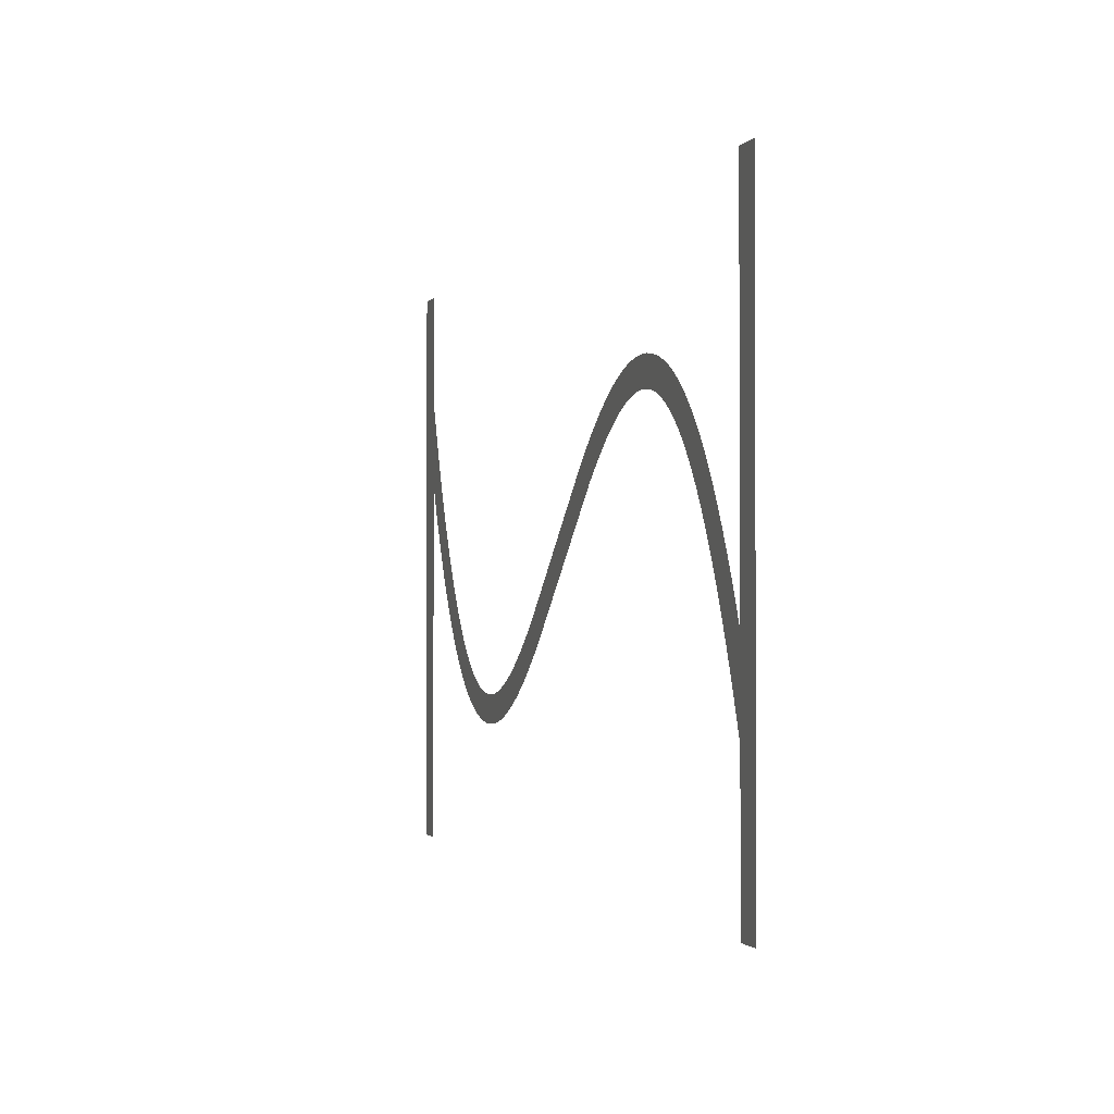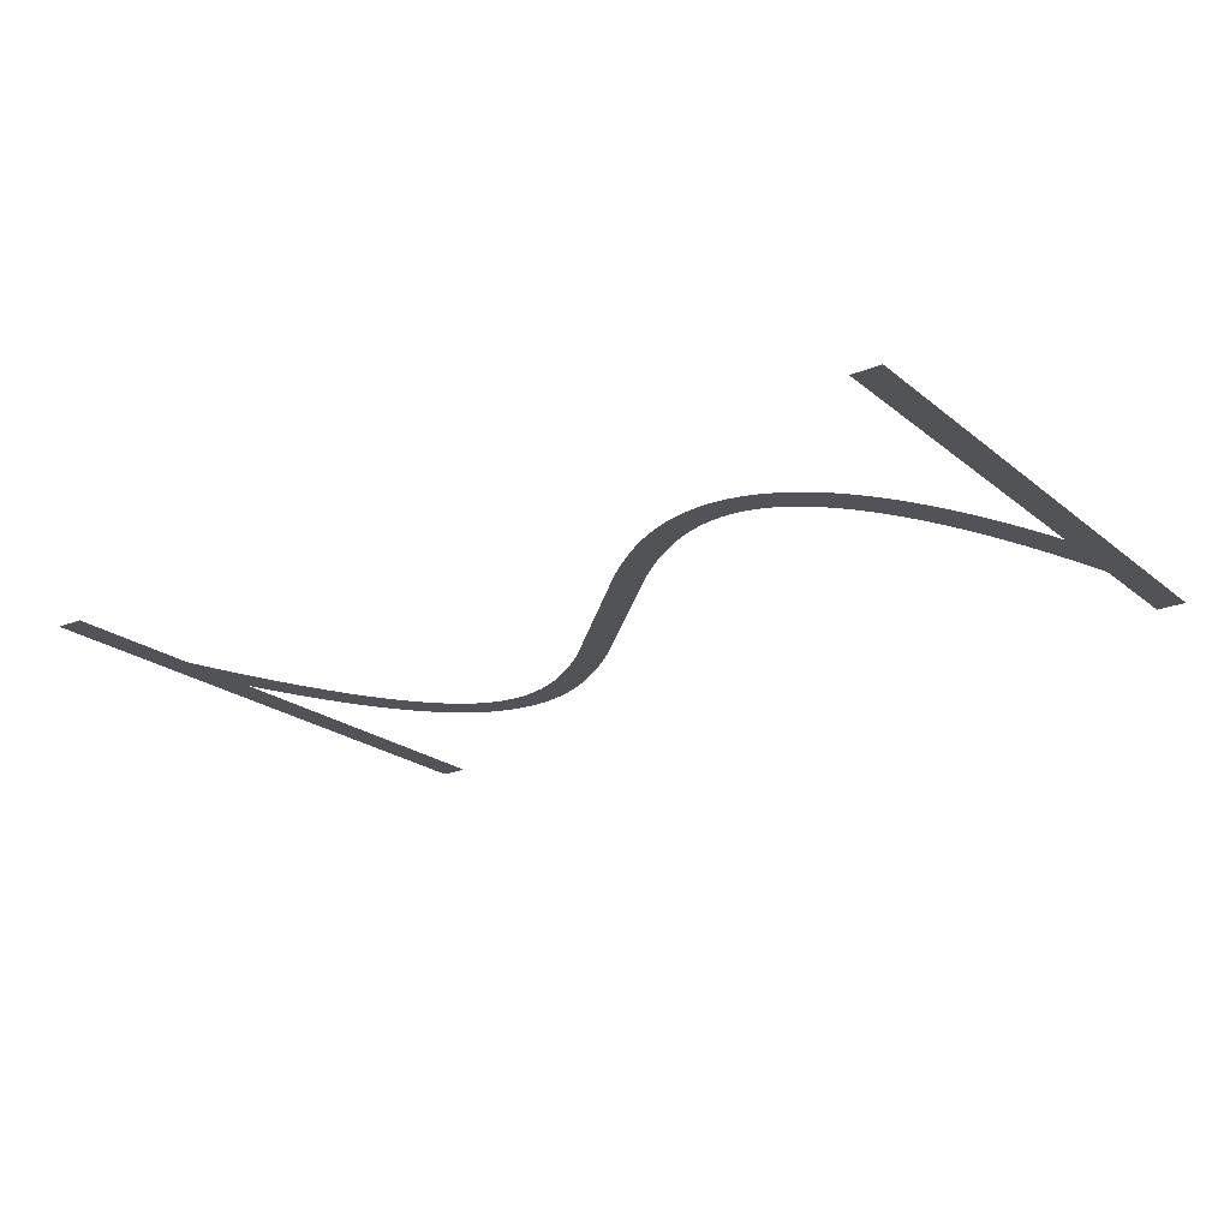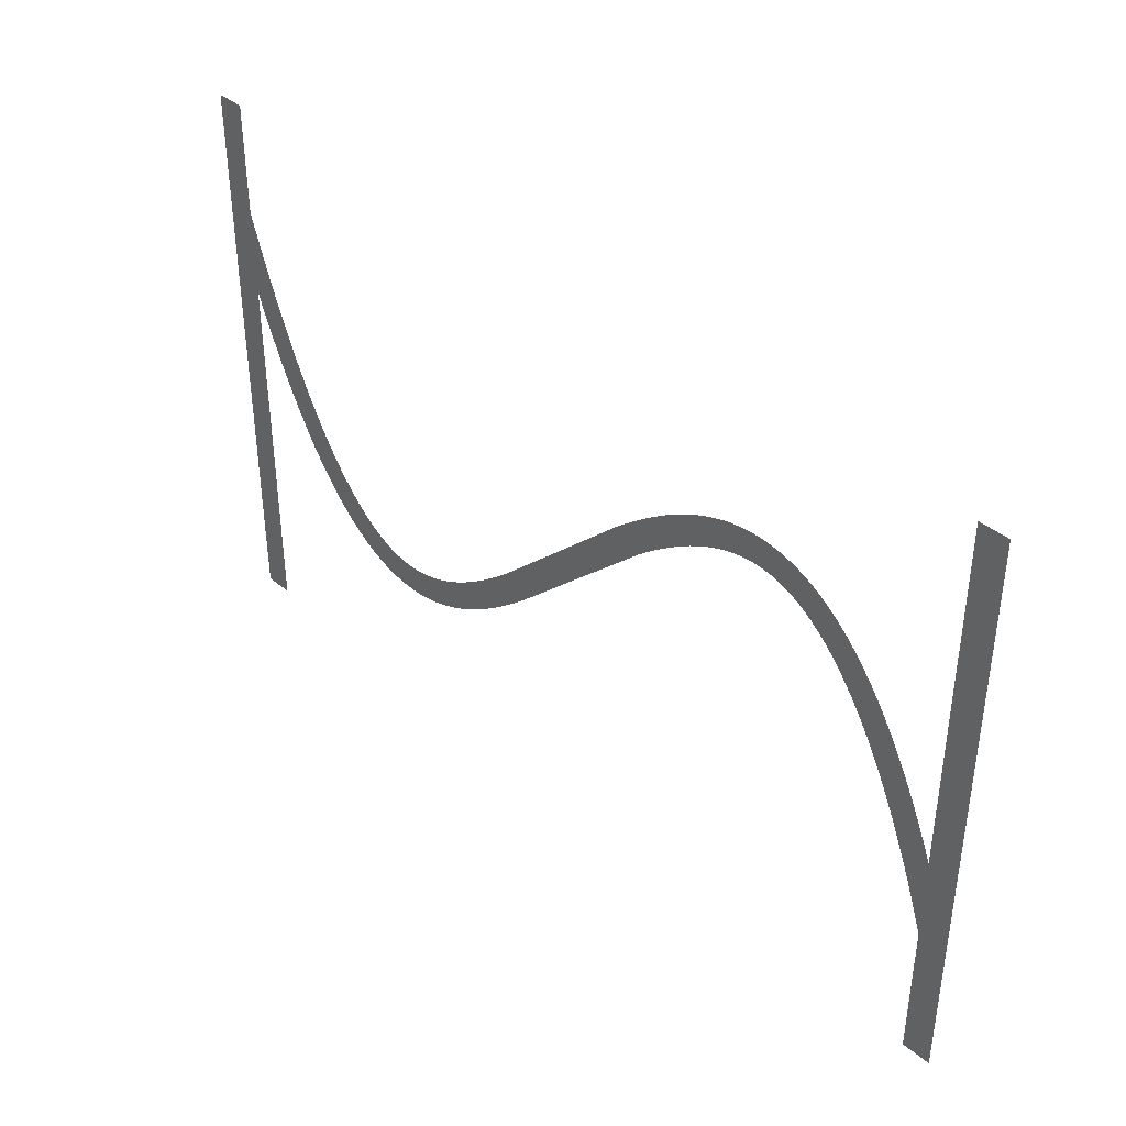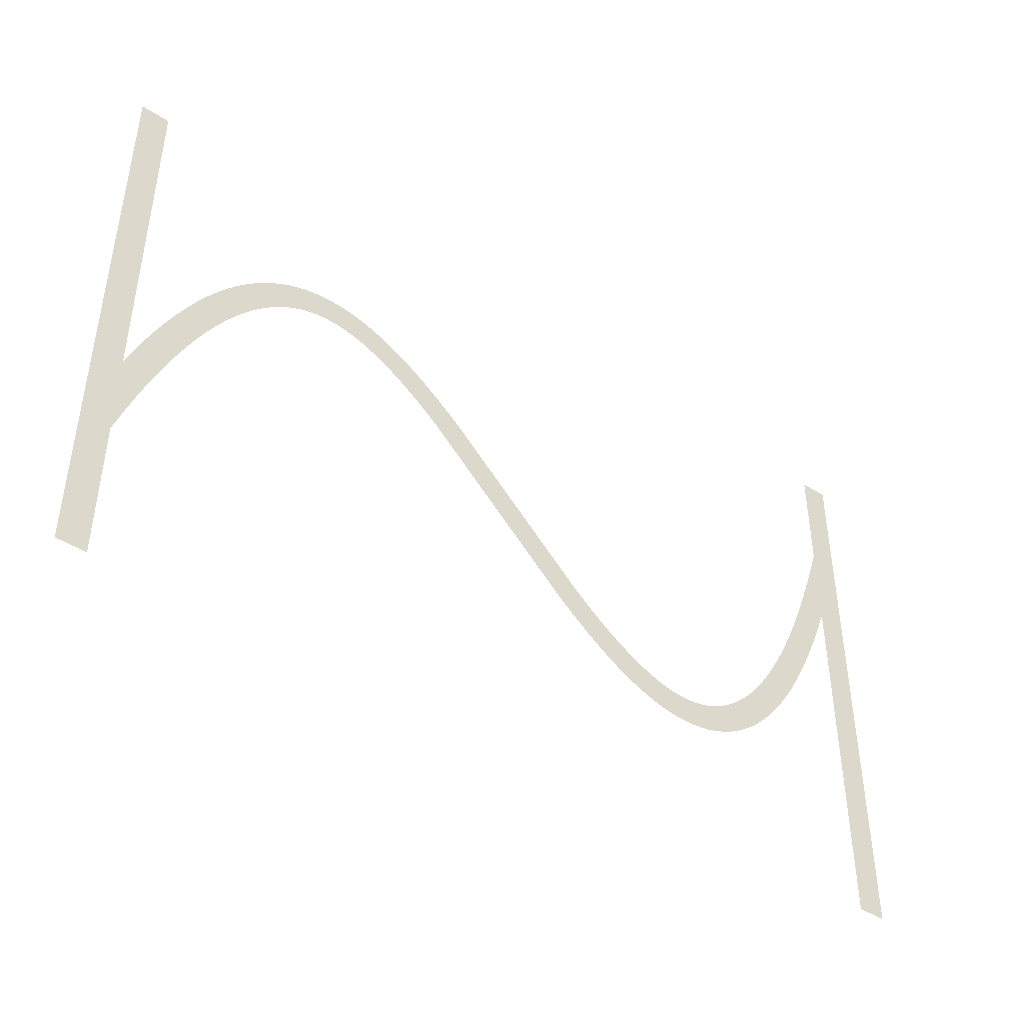
<metadata>
{"format":"obj","ext":"obj","renderer":"f3d","projection":"perspective","resolution":1024,"background":"white","views":[{"elev":-1.5,"azim":-108.2,"up":"+Y"},{"elev":-21.8,"azim":35.8,"up":"+Z"},{"elev":39.4,"azim":-134.0,"up":"+Y"},{"elev":-43.8,"azim":-37.0,"up":"+Y"}]}
</metadata>
<code>
v 1.47 -3.179 -9
v 2.095 -1.734 -9
v 2.695 -0.4331 -9
v 3.324 0.8395 -9
v 3.924 1.974 -9
v 4.524 3.027 -9
v 4.556 3.081 -9
v 5.156 4.056 -9
v 5.791 5.006 -9
v 6.391 5.829 -9
v 6.429 5.878 -9
v 7.029 6.628 -9
v 7.671 7.355 -9
v 8.315 8.009 -9
v 8.963 8.593 -9
v 9.612 9.109 -9
v 10.26 9.559 -9
v 10.92 9.943 -9
v 10.97 9.972 -9
v 11.57 10.26 -9
v 11.63 10.29 -9
v 12.23 10.53 -9
v 12.29 10.55 -9
v 12.95 10.74 -9
v 13.61 10.88 -9
v 13.67 10.89 -9
v 14.27 10.97 -9
v 14.34 10.97 -9
v 15 11 -9
v 15.66 10.97 -9
v 15.73 10.97 -9
v 16.33 10.9 -9
v 16.39 10.89 -9
v 16.99 10.77 -9
v 17.05 10.76 -9
v 17.65 10.61 -9
v 17.71 10.59 -9
v 18.31 10.39 -9
v 18.37 10.37 -9
v 18.97 10.13 -9
v 19.03 10.11 -9
v 19.63 9.839 -9
v 20.28 9.504 -9
v 20.88 9.166 -9
v 20.94 9.134 -9
v 21.54 8.764 -9
v 22.19 8.331 -9
v 22.79 7.906 -9
v 23.39 7.456 -9
v 24.04 6.945 -9
v 24.64 6.45 -9
v 25.24 5.937 -9
v 25.88 5.365 -9
v 35.48 -3.907 -9
v 36.04 -4.4 -9
v 36.64 -4.91 -9
v 37.24 -5.404 -9
v 37.8 -5.85 -9
v 38.39 -6.288 -9
v 38.97 -6.7 -9
v 39.54 -7.076 -9
v 40.11 -7.427 -9
v 40.68 -7.752 -9
v 41.23 -8.029 -9
v 41.79 -8.283 -9
v 42.34 -8.498 -9
v 42.88 -8.677 -9
v 43.42 -8.816 -9
v 43.95 -8.918 -9
v 44.48 -8.979 -9
v 45 -8.999 -9
v 45.52 -8.979 -9
v 46.04 -8.914 -9
v 46.55 -8.805 -9
v 47.07 -8.651 -9
v 47.6 -8.443 -9
v 48.13 -8.184 -9
v 48.66 -7.872 -9
v 49.2 -7.498 -9
v 49.75 -7.06 -9
v 50.31 -6.557 -9
v 50.87 -5.986 -9
v 51.43 -5.353 -9
v 52 -4.636 -9
v 52.58 -3.84 -9
v 53.16 -2.984 -9
v 53.74 -2.035 -9
v 54.32 -1.01 -9
v 54.91 0.09866 -9
v 55.5 1.285 -9
v 56.09 2.585 -9
v 56.67 3.916 -9
v 57.27 5.391 -9
v 57.87 6.958 -9
v 58.45 8.562 -9
v 59.05 10.31 -9
v 59.65 12.16 -9
v 59.67 12.21 -9
v 59.67 20 -9
v 61.67 20 -9
v 61.67 -20 -9
v 59.67 -20 -9
v 59.67 6.057 -9
v 59.13 4.655 -9
v 58.53 3.179 -9
v 57.9 1.734 -9
v 57.3 0.4331 -9
v 56.68 -0.8395 -9
v 56.08 -1.974 -9
v 55.48 -3.027 -9
v 55.44 -3.081 -9
v 54.84 -4.056 -9
v 54.21 -5.006 -9
v 53.61 -5.829 -9
v 53.57 -5.878 -9
v 52.97 -6.628 -9
v 52.33 -7.355 -9
v 51.68 -8.009 -9
v 51.04 -8.593 -9
v 50.39 -9.109 -9
v 49.74 -9.559 -9
v 49.08 -9.943 -9
v 49.03 -9.972 -9
v 48.43 -10.26 -9
v 48.37 -10.29 -9
v 47.77 -10.53 -9
v 47.71 -10.55 -9
v 47.05 -10.74 -9
v 46.39 -10.88 -9
v 46.33 -10.89 -9
v 45.73 -10.97 -9
v 45.66 -10.97 -9
v 45 -11 -9
v 44.34 -10.97 -9
v 44.27 -10.97 -9
v 43.67 -10.9 -9
v 43.61 -10.89 -9
v 43.01 -10.77 -9
v 42.95 -10.76 -9
v 42.35 -10.61 -9
v 42.29 -10.59 -9
v 41.69 -10.39 -9
v 41.63 -10.37 -9
v 41.03 -10.13 -9
v 40.97 -10.11 -9
v 40.37 -9.839 -9
v 39.72 -9.504 -9
v 39.12 -9.166 -9
v 39.06 -9.134 -9
v 38.46 -8.764 -9
v 37.81 -8.331 -9
v 37.21 -7.906 -9
v 36.61 -7.456 -9
v 35.96 -6.945 -9
v 35.36 -6.451 -9
v 34.76 -5.937 -9
v 34.12 -5.365 -9
v 23.96 4.4 -9
v 23.36 4.909 -9
v 22.76 5.404 -9
v 22.2 5.85 -9
v 21.61 6.288 -9
v 21.03 6.7 -9
v 20.46 7.076 -9
v 19.89 7.427 -9
v 19.32 7.752 -9
v 18.77 8.029 -9
v 18.21 8.283 -9
v 17.66 8.498 -9
v 17.12 8.677 -9
v 16.58 8.816 -9
v 16.05 8.918 -9
v 15.52 8.979 -9
v 15 8.999 -9
v 14.48 8.979 -9
v 13.96 8.914 -9
v 13.45 8.805 -9
v 12.93 8.651 -9
v 12.4 8.443 -9
v 11.87 8.184 -9
v 11.34 7.872 -9
v 10.8 7.498 -9
v 10.25 7.06 -9
v 9.691 6.557 -9
v 9.129 5.986 -9
v 8.57 5.353 -9
v 7.997 4.636 -9
v 7.416 3.84 -9
v 6.844 2.984 -9
v 6.26 2.035 -9
v 5.676 1.01 -9
v 5.09 -0.09868 -9
v 4.505 -1.285 -9
v 3.905 -2.585 -9
v 3.33 -3.915 -9
v 2.73 -5.391 -9
v 2.13 -6.958 -9
v 1.549 -8.562 -9
v 1 -10.17 -9
v 1 -20 -9
v -1 -20 -9
v -1 20 -9
v 1 20 -9
v 1 -4.336 -9
f 170 169 38
f 27 26 176
f 177 25 24
f 32 31 172
f 172 31 173
f 34 33 171
f 173 30 174
f 170 38 37
f 36 171 170
f 34 171 35
f 175 174 28
f 39 168 40
f 40 168 41
f 42 41 167
f 43 42 167
f 176 25 177
f 167 166 43
f 43 166 44
f 177 24 23
f 45 44 165
f 164 45 165
f 45 164 46
f 46 164 163
f 47 46 163
f 19 179 20
f 163 162 47
f 19 180 179
f 48 47 162
f 49 48 162
f 162 161 49
f 16 182 181
f 50 49 161
f 16 15 182
f 161 160 50
f 183 15 14
f 159 50 160
f 13 184 14
f 50 159 51
f 13 185 184
f 52 51 159
f 159 158 52
f 187 186 11
f 53 52 158
f 10 187 11
f 187 9 188
f 189 188 8
f 7 6 190
f 56 156 155
f 60 59 151
f 61 150 149
f 62 148 63
f 147 146 64
f 145 144 65
f 143 142 66
f 141 140 67
f 67 140 68
f 68 139 138
f 69 137 136
f 70 135 134
f 71 133 132
f 72 131 73
f 73 130 129
f 74 129 128
f 75 127 126
f 71 134 133
f 125 76 126
f 125 124 76
f 76 123 77
f 77 122 78
f 78 121 120
f 79 78 120
f 80 79 119
f 81 80 118
f 82 117 83
f 83 116 115
f 84 115 114
f 85 113 112
f 86 112 111
f 87 111 110
f 107 90 89
f 106 90 107
f 105 92 91
f 105 93 92
f 105 104 93
f 93 104 103
f 94 93 103
f 95 94 103
f 96 95 103
f 97 103 98
f 97 96 103
f 99 98 100
f 100 103 101
f 70 69 135
f 195 204 196
f 98 103 100
f 105 91 106
f 91 90 106
f 107 89 108
f 108 88 109
f 88 87 110
f 101 103 102
f 108 89 88
f 109 88 110
f 87 86 111
f 86 85 112
f 85 84 113
f 113 84 114
f 84 83 115
f 83 117 116
f 82 81 117
f 117 81 118
f 118 80 119
f 119 79 120
f 78 122 121
f 77 123 122
f 76 124 123
f 126 76 75
f 127 75 74
f 128 127 74
f 129 74 73
f 130 73 131
f 131 72 132
f 132 72 71
f 71 70 134
f 69 136 135
f 68 137 69
f 68 138 137
f 140 139 68
f 141 67 142
f 142 67 66
f 143 66 65
f 144 143 65
f 145 65 64
f 146 145 64
f 147 64 63
f 148 147 63
f 149 148 62
f 61 149 62
f 60 150 61
f 60 151 150
f 59 152 151
f 59 153 152
f 59 58 153
f 153 58 154
f 154 58 57
f 56 154 57
f 56 155 154
f 55 156 56
f 55 157 156
f 3 192 4
f 55 54 157
f 157 54 53
f 4 191 5
f 158 157 53
f 165 44 166
f 167 41 168
f 8 188 9
f 168 39 169
f 169 39 38
f 170 37 36
f 36 35 171
f 171 33 172
f 172 33 32
f 173 31 30
f 174 30 29
f 28 174 29
f 27 176 175
f 27 175 28
f 26 25 176
f 178 177 23
f 22 178 23
f 22 21 179
f 22 179 178
f 179 21 20
f 19 18 180
f 181 18 17
f 180 18 181
f 16 181 17
f 182 15 183
f 184 183 14
f 13 186 185
f 186 12 11
f 13 12 186
f 10 9 187
f 189 8 7
f 190 189 7
f 191 190 6
f 5 191 6
f 4 192 191
f 3 193 192
f 3 2 193
f 193 2 194
f 194 2 1
f 195 194 1
f 204 195 1
f 196 204 197
f 197 204 198
f 198 204 199
f 199 204 201
f 200 199 201
f 201 204 202
f 202 204 203

</code>
